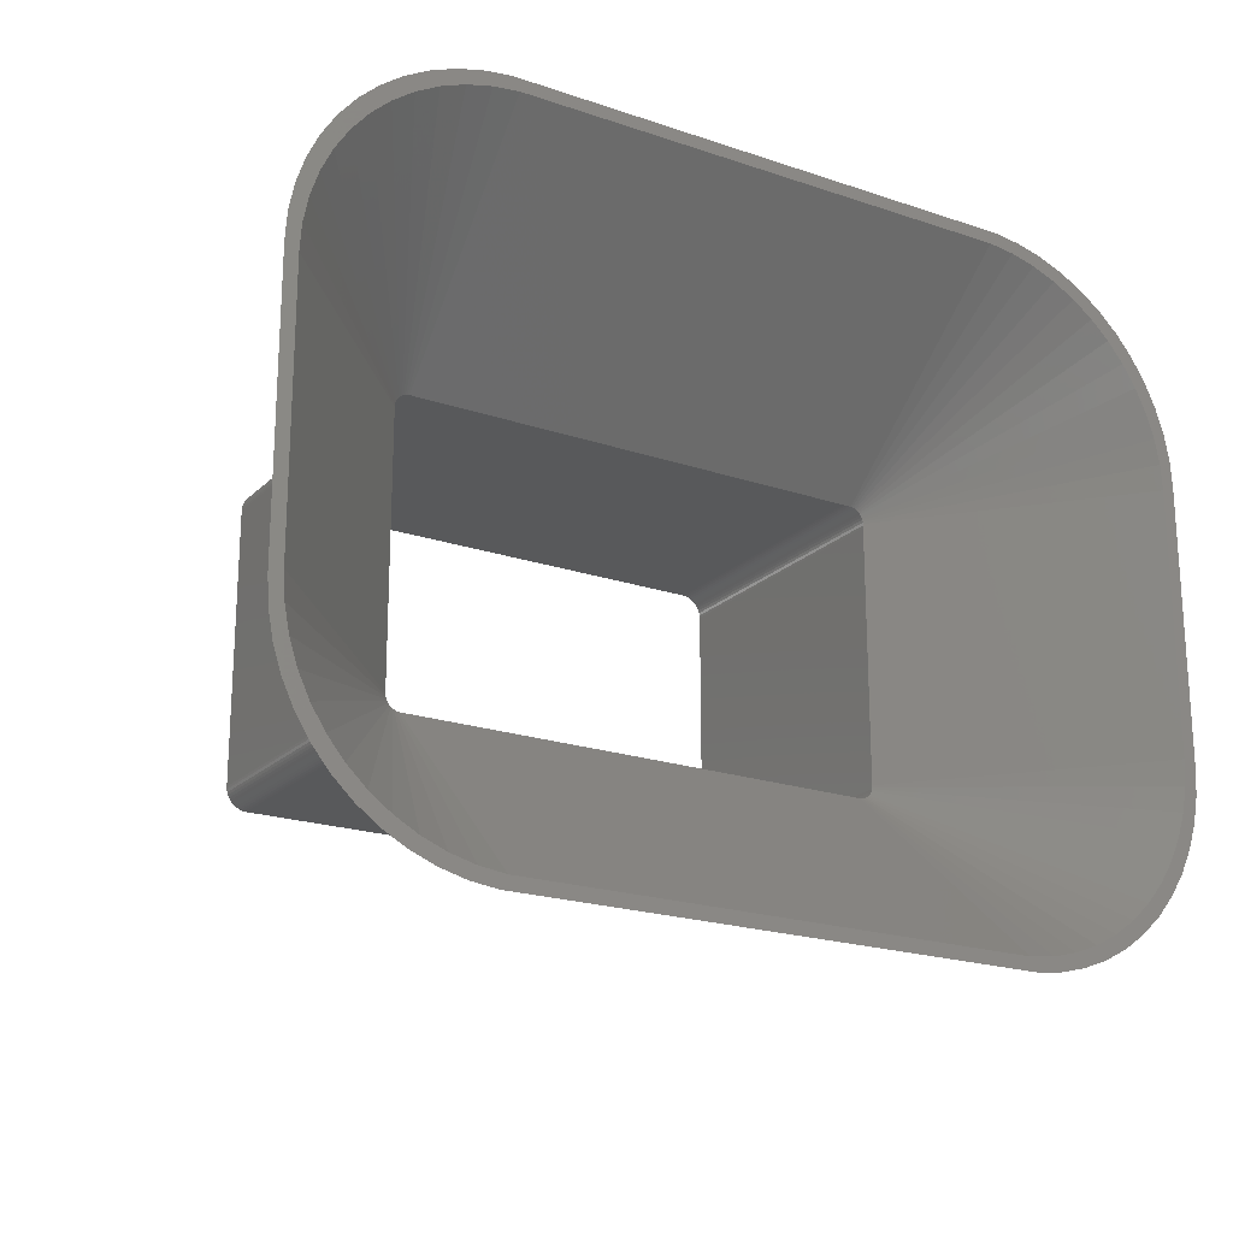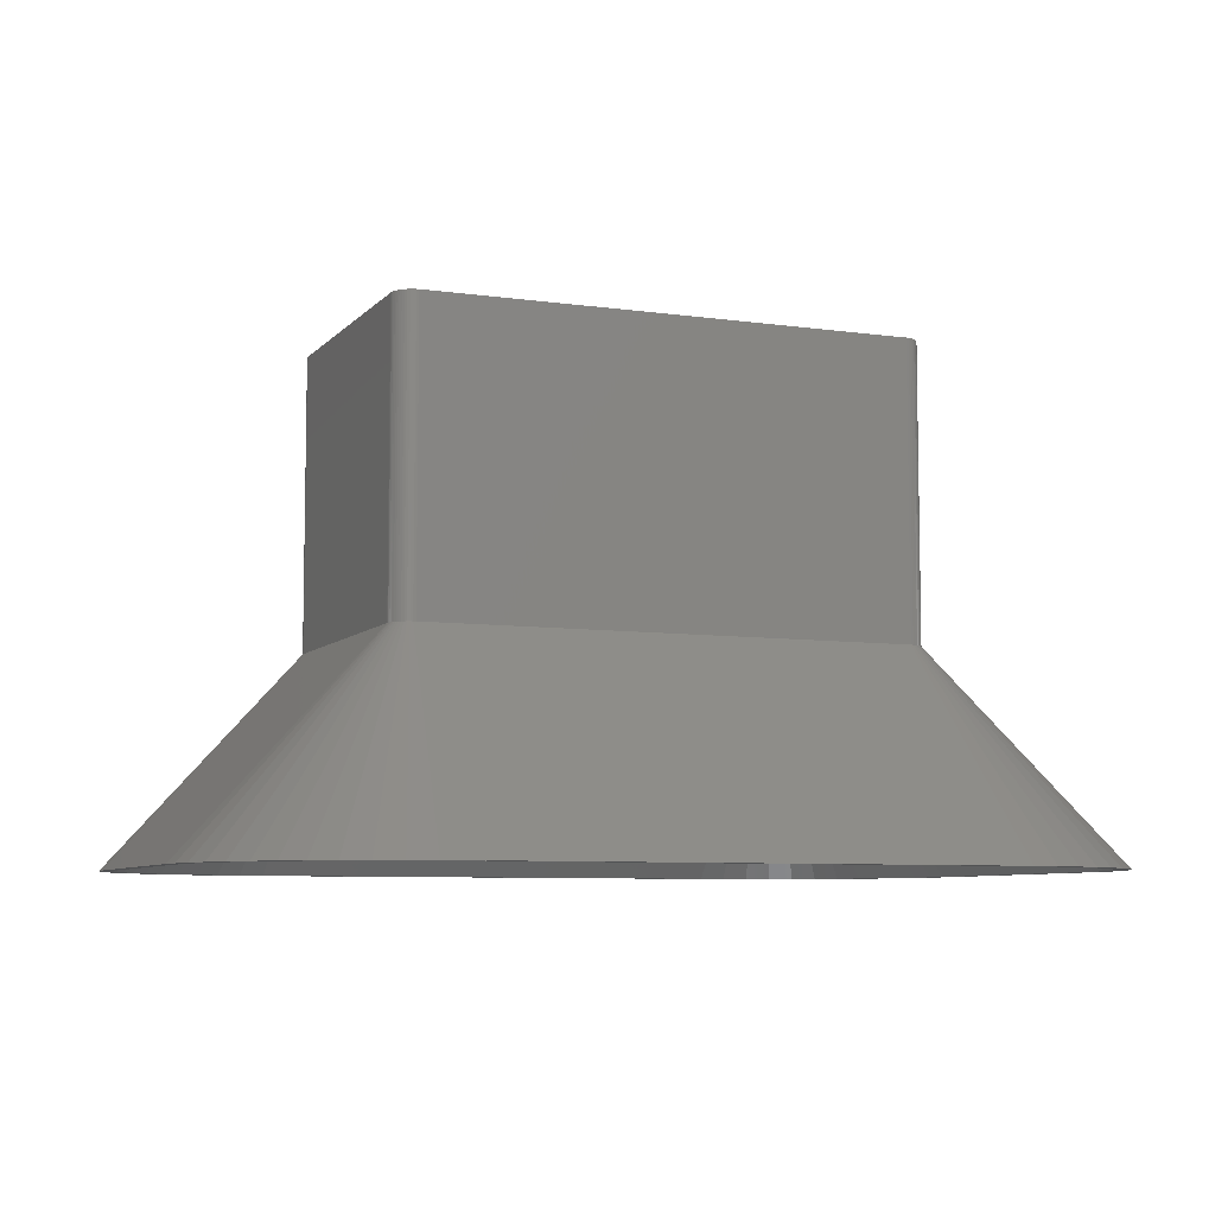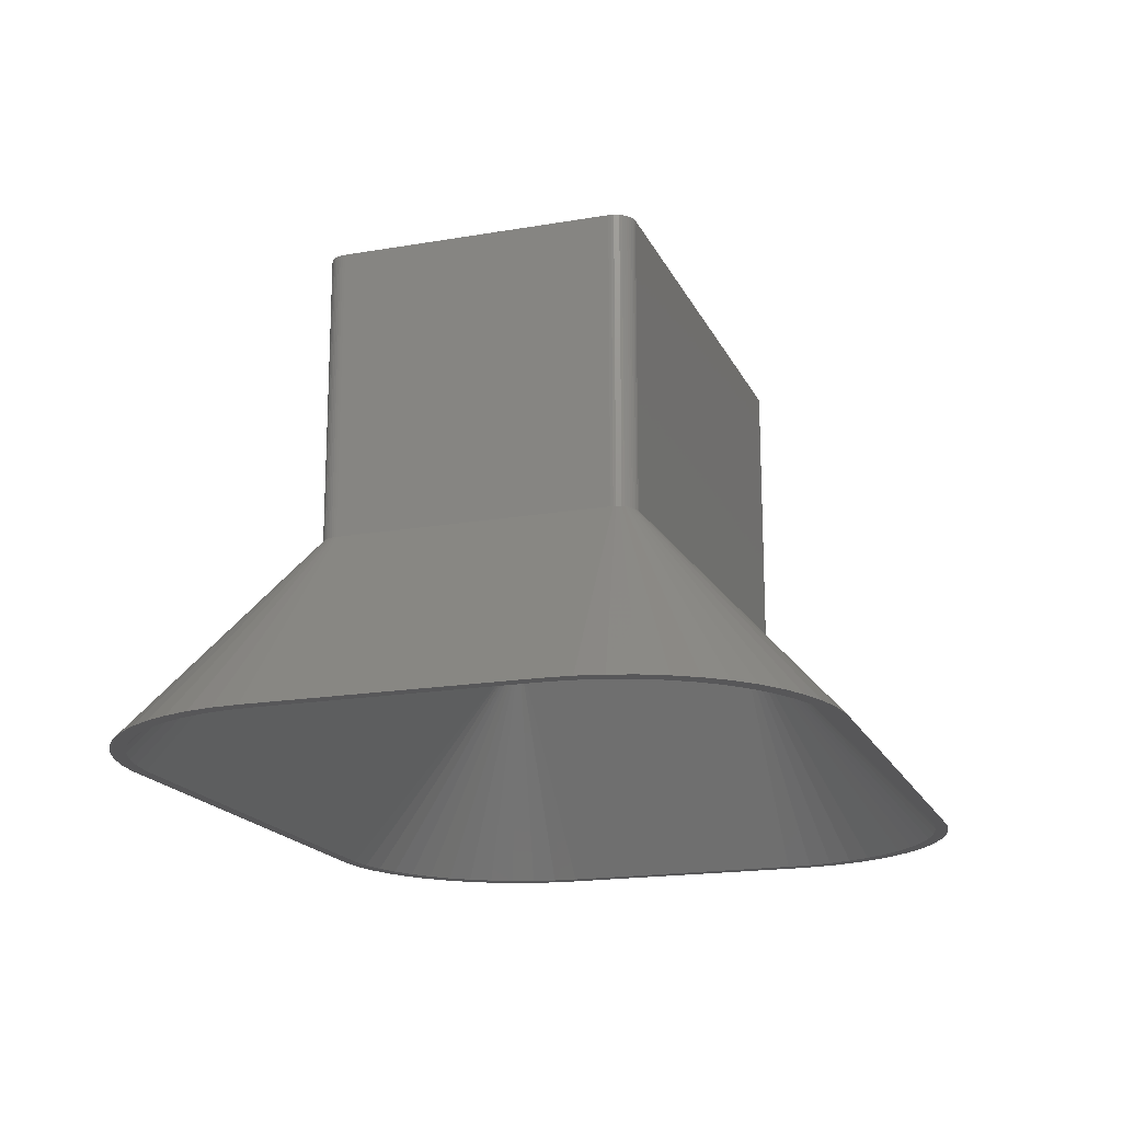
<metadata>
{"format":"stl","ext":"stl","renderer":"f3d","projection":"perspective","resolution":1024,"background":"white","views":[{"elev":-20.7,"azim":148.5,"up":"+Y"},{"elev":-7.2,"azim":157.8,"up":"+Z"},{"elev":-17.9,"azim":-71.3,"up":"+Z"}]}
</metadata>
<code>
# stl→obj: 364 verts, 728 faces
v 105.9 44.93 0
v 62.34 33.74 50
v 107.1 38.77 0
v 101.3 56.59 0
v 62.15 34.34 50
v 104 50.91 0
v 59.5 31 50
v 61 31 50
v 60.96 31.63 50
v 61 -31 50
v 59.47 31.44 50
v 60.84 32.24 50
v 59.5 -31 50
v 59.39 31.87 50
v 60.65 32.84 50
v 60.96 -31.63 50
v 59.25 32.29 50
v 60.38 33.41 50
v 59.47 -31.44 50
v 59.07 32.69 50
v 60.05 33.94 50
v 60.84 -32.24 50
v 58.83 33.06 50
v 59.64 34.42 50
v 59.39 -31.87 50
v 60.65 -32.84 50
v 58.55 33.4 50
v 59.19 34.85 50
v 58.23 33.7 50
v 58.68 35.22 50
v 57.88 33.96 50
v 58.13 35.52 50
v 57.49 34.17 50
v 57.55 35.76 50
v 57.08 34.33 50
v 56.94 35.91 50
v 56.66 34.44 50
v 56.31 35.99 50
v 56.22 34.49 50
v -56.22 34.49 50
v -56.31 35.99 50
v -56.66 34.44 50
v -56.94 35.91 50
v -57.08 34.33 50
v -57.55 35.76 50
v -57.49 34.17 50
v -58.13 35.52 50
v -57.88 33.96 50
v -58.68 35.22 50
v -58.23 33.7 50
v -59.19 34.85 50
v -58.55 33.4 50
v -59.64 34.42 50
v -58.83 33.06 50
v -60.05 33.94 50
v -59.07 32.69 50
v -60.38 33.41 50
v -59.25 32.29 50
v -60.65 32.84 50
v -59.39 31.87 50
v 59.25 -32.29 50
v 60.38 -33.41 50
v 59.07 -32.69 50
v 60.05 -33.94 50
v 58.83 -33.06 50
v 59.64 -34.42 50
v 58.55 -33.4 50
v 59.19 -34.85 50
v 58.23 -33.7 50
v 58.68 -35.22 50
v 57.88 -33.96 50
v 58.13 -35.52 50
v 57.49 -34.17 50
v 57.55 -35.76 50
v 57.08 -34.33 50
v 56.94 -35.91 50
v 56.66 -34.44 50
v 56.31 -35.99 50
v 56.22 -34.49 50
v -56.22 -34.49 50
v -56.31 -35.99 50
v -56.66 -34.44 50
v -56.94 -35.91 50
v -57.08 -34.33 50
v -57.55 -35.76 50
v -57.49 -34.17 50
v -58.13 -35.52 50
v -57.88 -33.96 50
v -58.68 -35.22 50
v -58.23 -33.7 50
v -59.19 -34.85 50
v -58.55 -33.4 50
v -59.64 -34.42 50
v -58.83 -33.06 50
v -60.05 -33.94 50
v -59.07 -32.69 50
v -60.38 -33.41 50
v -59.25 -32.29 50
v -60.65 -32.84 50
v -59.39 -31.87 50
v -60.84 -32.24 50
v -59.47 -31.44 50
v -60.96 -31.63 50
v -59.5 -31 50
v -59.5 31 50
v -61 31 50
v -60.84 32.24 50
v -61 -31 50
v -59.47 31.44 50
v -60.96 31.63 50
v 66.87 81.61 0
v 58.44 37.41 50
v 59.05 37.26 50
v 62.5 -32.5 50
v 107.5 32.5 0
v 62.5 32.5 50
v 107.5 -32.5 0
v -59.05 37.26 50
v -78.79 77.74 0
v -59.63 37.02 50
v 60.64 82.4 0
v -57.81 37.49 50
v 57.81 37.49 50
v -60.64 82.4 0
v 62.46 33.13 50
v -62.5 -32.5 50
v -107.1 -38.77 0
v -62.46 -33.13 50
v 97.95 61.89 0
v 61.55 35.44 50
v 61.88 34.91 50
v 61.55 -35.44 50
v 61.14 -35.92 50
v 97.95 -61.89 0
v 107.1 -38.77 0
v -61.88 34.91 50
v -101.3 56.59 0
v -62.15 34.34 50
v -104 50.91 0
v -105.9 44.93 0
v -62.34 33.74 50
v -107.5 -32.5 0
v -58.44 -37.41 50
v -66.87 -81.61 0
v -60.64 -82.4 0
v -84.29 74.72 0
v -89.37 71.03 0
v -60.69 36.35 50
v -66.87 81.61 0
v -58.44 37.41 50
v -72.95 80.05 0
v 78.79 77.74 0
v 59.63 37.02 50
v 105.9 -44.93 0
v 62.34 -33.74 50
v 104 -50.91 0
v 93.95 -66.73 0
v 89.37 -71.03 0
v -97.95 61.89 0
v -61.55 35.44 50
v -62.5 32.5 50
v -107.5 32.5 0
v 104.1 -37.08 0
v 104.5 -31 0
v 103 -43.06 0
v 104.5 31 0
v 104.1 37.08 0
v 101.1 -48.85 0
v 98.5 -54.37 0
v 101.3 -56.59 0
v 95.24 -59.51 0
v 91.36 -64.2 0
v 86.92 -68.37 0
v 84.29 -74.72 0
v 81.99 -71.95 0
v 78.79 -77.74 0
v 76.65 -74.88 0
v 72.95 -80.05 0
v 70.99 -77.13 0
v 66.87 -81.61 0
v 65.09 -78.64 0
v 60.64 -82.4 0
v 59.05 -79.4 0
v -59.05 -79.4 0
v -65.09 -78.64 0
v -70.99 -77.13 0
v -72.95 -80.05 0
v -76.65 -74.88 0
v -78.79 -77.74 0
v -81.99 -71.95 0
v -84.29 -74.72 0
v -86.92 -68.37 0
v -89.37 -71.03 0
v -91.36 -64.2 0
v -93.95 -66.73 0
v -97.95 -61.89 0
v -95.24 -59.51 0
v -101.3 -56.59 0
v -98.5 -54.37 0
v -104 -50.91 0
v -101.1 -48.85 0
v -105.9 -44.93 0
v -103 -43.06 0
v -104.1 -37.08 0
v 103 43.06 0
v 101.1 48.85 0
v 98.5 54.37 0
v 95.24 59.51 0
v 91.36 64.2 0
v 93.95 66.73 0
v 89.37 71.03 0
v 86.92 68.37 0
v 84.29 74.72 0
v 81.99 71.95 0
v 76.65 74.88 0
v 72.95 80.05 0
v 70.99 77.13 0
v 65.09 78.64 0
v 59.05 79.4 0
v -59.05 79.4 0
v -65.09 78.64 0
v -70.99 77.13 0
v -76.65 74.88 0
v -81.99 71.95 0
v -86.92 68.37 0
v -91.36 64.2 0
v -93.95 66.73 0
v -95.24 59.51 0
v -98.5 54.37 0
v -101.1 48.85 0
v -103 43.06 0
v -107.1 38.77 0
v -104.1 37.08 0
v -104.5 31 0
v -104.5 -31 0
v -62.34 -33.74 50
v -61.55 -35.44 50
v -61.14 -35.92 50
v -60.69 -36.35 50
v -59.05 -37.26 50
v 57.81 -37.49 50
v -57.81 -37.49 50
v -61.14 35.92 50
v 60.18 36.72 50
v 60.69 36.35 50
v 61.14 35.92 50
v 62.15 -34.34 50
v 60.69 -36.35 50
v 60.18 -36.72 50
v -62.15 -34.34 50
v -61.88 -34.91 50
v -59.63 -37.02 50
v 59.63 -37.02 50
v 59.05 -37.26 50
v 58.44 -37.41 50
v 62.46 -33.13 50
v -60.18 36.72 50
v 61.88 -34.91 50
v -60.18 -36.72 50
v -62.46 33.13 50
v 62.5 -32.5 120
v 62.5 32.5 120
v -57.81 37.49 120
v 57.81 37.49 120
v 60.69 36.35 120
v 61.14 35.92 120
v -58.44 37.41 120
v 57.81 -37.49 120
v -57.81 -37.49 120
v -62.5 32.5 120
v -62.5 -32.5 120
v 58.44 37.41 120
v 62.46 33.13 120
v -60.18 -36.72 120
v -60.69 -36.35 120
v -59.63 -37.02 120
v -59.63 37.02 120
v -59.05 37.26 120
v -62.34 33.74 120
v -62.46 33.13 120
v 62.34 33.74 120
v 62.15 34.34 120
v -61.14 35.92 120
v -60.69 36.35 120
v 60.84 32.24 120
v 61 31 120
v 60.65 32.84 120
v 61 -31 120
v 60.38 33.41 120
v 60.96 -31.63 120
v 61.88 34.91 120
v 60.84 -32.24 120
v 60.05 33.94 120
v 61.55 35.44 120
v 62.46 -33.13 120
v 59.64 34.42 120
v 60.65 -32.84 120
v 62.34 -33.74 120
v 60.96 31.63 120
v 59.19 34.85 120
v 60.18 36.72 120
v 58.68 35.22 120
v 59.63 37.02 120
v 59.05 37.26 120
v 58.13 35.52 120
v 57.55 35.76 120
v 56.94 35.91 120
v 56.31 35.99 120
v -56.31 35.99 120
v -56.94 35.91 120
v -57.55 35.76 120
v -58.13 35.52 120
v -58.68 35.22 120
v -60.18 36.72 120
v -59.19 34.85 120
v -59.64 34.42 120
v -61.55 35.44 120
v -60.05 33.94 120
v -61.88 34.91 120
v -60.38 33.41 120
v -62.15 34.34 120
v -60.65 32.84 120
v 60.38 -33.41 120
v 62.15 -34.34 120
v 61.88 -34.91 120
v 60.05 -33.94 120
v 61.55 -35.44 120
v 59.64 -34.42 120
v 61.14 -35.92 120
v 60.69 -36.35 120
v 59.19 -34.85 120
v 60.18 -36.72 120
v 58.68 -35.22 120
v 59.63 -37.02 120
v 59.05 -37.26 120
v 58.13 -35.52 120
v 58.44 -37.41 120
v 57.55 -35.76 120
v 56.94 -35.91 120
v 56.31 -35.99 120
v -56.31 -35.99 120
v -56.94 -35.91 120
v -57.55 -35.76 120
v -58.44 -37.41 120
v -58.13 -35.52 120
v -59.05 -37.26 120
v -58.68 -35.22 120
v -59.19 -34.85 120
v -59.64 -34.42 120
v -61.55 -35.44 120
v -60.05 -33.94 120
v -61.88 -34.91 120
v -60.38 -33.41 120
v -62.34 -33.74 120
v -60.65 -32.84 120
v -62.46 -33.13 120
v -60.84 -32.24 120
v -60.96 -31.63 120
v -61 -31 120
v -61.14 -35.92 120
v -61 31 120
v -60.84 32.24 120
v -60.96 31.63 120
v -62.15 -34.34 120
f 1 2 3
f 4 5 6
f 7 8 9
f 8 7 10
f 11 9 12
f 13 10 7
f 14 12 15
f 10 13 16
f 17 15 18
f 19 16 13
f 20 18 21
f 16 19 22
f 23 21 24
f 25 22 19
f 22 25 26
f 9 11 7
f 12 14 11
f 15 17 14
f 27 24 28
f 18 20 17
f 21 23 20
f 29 28 30
f 24 27 23
f 28 29 27
f 31 30 32
f 30 31 29
f 33 32 34
f 32 33 31
f 34 35 33
f 36 35 34
f 36 37 35
f 38 37 36
f 38 39 37
f 38 40 39
f 41 40 38
f 41 42 40
f 43 42 41
f 43 44 42
f 45 44 43
f 44 45 46
f 47 46 45
f 46 47 48
f 49 48 47
f 48 49 50
f 51 50 49
f 50 51 52
f 53 52 51
f 52 53 54
f 55 54 53
f 54 55 56
f 57 56 55
f 58 59 60
f 59 58 57
f 56 57 58
f 61 26 25
f 26 61 62
f 63 62 61
f 62 63 64
f 65 64 63
f 64 65 66
f 67 66 65
f 66 67 68
f 69 68 67
f 68 69 70
f 71 70 69
f 70 71 72
f 73 72 71
f 72 73 74
f 75 74 73
f 75 76 74
f 77 76 75
f 77 78 76
f 79 78 77
f 80 78 79
f 80 81 78
f 82 81 80
f 82 83 81
f 84 83 82
f 85 84 86
f 84 85 83
f 87 86 88
f 86 87 85
f 89 88 90
f 91 90 92
f 88 89 87
f 93 92 94
f 95 94 96
f 90 91 89
f 97 96 98
f 99 98 100
f 101 100 102
f 92 93 91
f 103 102 104
f 105 106 104
f 107 60 59
f 108 104 106
f 60 107 109
f 103 104 108
f 110 109 107
f 94 95 93
f 109 110 105
f 96 97 95
f 105 110 106
f 98 99 97
f 100 101 99
f 102 103 101
f 111 112 113
f 6 2 1
f 114 115 116
f 115 114 117
f 118 119 120
f 121 122 123
f 122 121 124
f 3 125 116
f 126 127 128
f 129 130 4
f 4 131 5
f 4 130 131
f 3 116 115
f 132 133 134
f 117 114 135
f 136 137 138
f 139 140 141
f 126 142 127
f 143 144 145
f 146 147 148
f 124 149 150
f 149 151 118
f 121 112 111
f 121 123 112
f 152 113 153
f 154 155 156
f 157 133 158
f 159 137 160
f 142 161 162
f 161 142 126
f 163 117 135
f 117 164 115
f 165 135 154
f 166 115 164
f 167 115 166
f 117 163 164
f 168 154 156
f 135 165 163
f 169 156 170
f 154 168 165
f 156 169 168
f 171 170 134
f 170 171 169
f 172 134 157
f 134 172 171
f 158 172 157
f 158 173 172
f 174 173 158
f 174 175 173
f 176 175 174
f 176 177 175
f 178 177 176
f 178 179 177
f 180 179 178
f 180 181 179
f 182 181 180
f 182 183 181
f 182 184 183
f 145 184 182
f 145 185 184
f 144 185 145
f 144 186 185
f 187 186 144
f 187 188 186
f 189 188 187
f 189 190 188
f 191 190 189
f 191 192 190
f 193 192 191
f 193 194 192
f 195 194 193
f 196 194 195
f 194 196 197
f 198 197 196
f 197 198 199
f 200 199 198
f 199 200 201
f 202 201 200
f 201 202 203
f 127 203 202
f 142 204 127
f 203 127 204
f 115 167 3
f 205 3 167
f 3 205 1
f 206 1 205
f 1 206 6
f 207 6 206
f 6 207 4
f 208 4 207
f 4 208 129
f 209 129 208
f 129 209 210
f 209 211 210
f 212 211 209
f 212 213 211
f 214 213 212
f 214 152 213
f 215 152 214
f 215 216 152
f 217 216 215
f 217 111 216
f 218 111 217
f 218 121 111
f 219 121 218
f 220 121 219
f 220 124 121
f 221 124 220
f 221 149 124
f 222 149 221
f 222 151 149
f 223 151 222
f 223 119 151
f 224 119 223
f 224 146 119
f 225 146 224
f 225 147 146
f 226 147 225
f 226 227 147
f 159 226 228
f 226 159 227
f 137 228 229
f 139 229 230
f 228 137 159
f 140 230 231
f 229 139 137
f 232 231 233
f 162 233 234
f 230 140 139
f 235 142 234
f 204 142 235
f 162 234 142
f 233 162 232
f 231 232 140
f 236 202 200
f 237 196 238
f 238 193 239
f 240 187 144
f 145 241 242
f 241 145 182
f 143 145 242
f 148 147 243
f 151 119 118
f 150 149 118
f 213 153 244
f 152 153 213
f 213 245 211
f 211 245 246
f 216 113 152
f 6 5 2
f 155 247 156
f 156 247 170
f 135 155 154
f 248 249 174
f 134 133 157
f 137 139 138
f 147 227 243
f 227 159 243
f 232 162 161
f 236 200 250
f 250 198 251
f 250 200 198
f 252 189 240
f 252 191 189
f 253 254 176
f 254 255 180
f 174 253 176
f 122 124 150
f 119 146 120
f 213 244 245
f 211 246 210
f 111 113 216
f 3 2 125
f 170 132 134
f 256 155 135
f 114 256 135
f 243 159 160
f 128 127 236
f 236 127 202
f 237 198 196
f 240 144 143
f 240 189 187
f 239 193 191
f 180 255 182
f 176 254 178
f 158 248 174
f 133 248 158
f 120 146 257
f 257 146 148
f 210 246 129
f 129 246 130
f 258 132 170
f 247 258 170
f 138 139 141
f 238 196 195
f 251 198 237
f 239 191 259
f 259 191 252
f 255 241 182
f 178 254 180
f 249 253 174
f 160 137 136
f 140 232 141
f 238 195 193
f 141 232 260
f 260 232 161
f 222 44 223
f 205 14 17
f 164 7 166
f 7 164 13
f 50 52 226
f 219 218 39
f 206 205 17
f 214 29 31
f 207 20 23
f 177 179 75
f 60 109 233
f 220 40 221
f 217 215 35
f 209 27 29
f 206 17 20
f 207 206 20
f 163 165 25
f 226 54 228
f 90 192 194
f 80 184 185
f 225 50 226
f 42 44 221
f 220 39 40
f 39 220 219
f 218 35 37
f 218 37 39
f 212 209 29
f 167 166 7
f 173 175 69
f 19 163 25
f 233 105 234
f 104 234 105
f 234 104 235
f 100 98 203
f 183 80 79
f 80 183 184
f 224 50 225
f 228 54 229
f 221 44 222
f 40 42 221
f 44 46 223
f 218 217 35
f 215 33 35
f 209 23 27
f 167 11 14
f 205 167 14
f 13 163 19
f 164 163 13
f 67 172 69
f 169 171 65
f 65 172 67
f 172 173 69
f 175 177 73
f 71 175 73
f 231 60 233
f 109 105 233
f 104 204 235
f 86 188 190
f 96 199 201
f 102 100 204
f 100 203 204
f 77 181 79
f 181 183 79
f 223 46 224
f 214 31 33
f 215 214 33
f 214 212 29
f 209 208 23
f 208 207 23
f 167 7 11
f 165 168 61
f 171 172 65
f 73 177 75
f 54 56 229
f 229 56 230
f 58 60 231
f 86 84 188
f 94 197 199
f 94 194 197
f 98 96 201
f 98 201 203
f 104 102 204
f 46 48 224
f 48 50 224
f 25 165 61
f 61 168 63
f 75 181 77
f 179 181 75
f 69 175 71
f 52 54 226
f 56 58 230
f 230 58 231
f 92 90 194
f 84 186 188
f 94 92 194
f 96 94 199
f 63 169 65
f 168 169 63
f 90 190 192
f 84 185 186
f 90 88 190
f 88 86 190
f 84 82 185
f 82 80 185
f 261 116 262
f 116 261 114
f 123 263 264
f 263 123 122
f 246 265 266
f 265 246 245
f 122 267 263
f 267 122 150
f 242 268 269
f 268 242 241
f 126 270 161
f 270 126 271
f 112 264 272
f 264 112 123
f 262 125 273
f 125 262 116
f 239 274 275
f 274 239 259
f 259 276 274
f 276 259 252
f 118 277 278
f 277 118 120
f 260 279 141
f 279 260 280
f 281 5 282
f 5 281 2
f 148 283 284
f 283 148 243
f 285 262 273
f 262 286 261
f 287 273 281
f 288 261 286
f 289 281 282
f 290 261 288
f 289 282 291
f 292 261 290
f 293 291 294
f 261 292 295
f 296 294 266
f 297 295 292
f 295 297 298
f 262 299 286
f 262 285 299
f 296 266 265
f 273 287 285
f 281 289 287
f 300 265 301
f 291 293 289
f 294 296 293
f 302 301 303
f 265 300 296
f 302 303 304
f 301 302 300
f 305 304 272
f 304 305 302
f 306 272 264
f 272 306 305
f 264 307 306
f 264 308 307
f 264 309 308
f 263 309 264
f 263 310 309
f 263 311 310
f 267 311 263
f 311 267 312
f 278 312 267
f 312 278 313
f 277 313 278
f 314 313 277
f 313 314 315
f 284 315 314
f 315 284 316
f 283 316 284
f 317 316 283
f 316 317 318
f 319 318 317
f 318 319 320
f 321 320 319
f 320 279 322
f 279 320 321
f 323 298 297
f 298 323 324
f 324 323 325
f 326 325 323
f 325 326 327
f 328 327 326
f 327 328 329
f 329 328 330
f 331 330 328
f 330 331 332
f 333 332 331
f 332 333 334
f 334 333 335
f 336 335 333
f 335 336 337
f 338 337 336
f 337 338 268
f 339 268 338
f 340 268 339
f 341 268 340
f 341 269 268
f 342 269 341
f 343 269 342
f 344 343 345
f 343 344 269
f 346 345 347
f 345 346 344
f 274 347 348
f 347 276 346
f 275 348 349
f 350 349 351
f 347 274 276
f 352 351 353
f 354 353 355
f 348 275 274
f 356 355 357
f 271 357 358
f 271 358 359
f 349 360 275
f 361 270 359
f 280 322 279
f 271 359 270
f 322 280 362
f 357 271 356
f 270 362 280
f 349 350 360
f 362 270 363
f 351 352 350
f 363 270 361
f 353 364 352
f 353 354 364
f 355 356 354
f 161 280 260
f 280 161 270
f 128 271 126
f 271 128 356
f 141 321 138
f 321 141 279
f 294 246 266
f 246 294 130
f 273 2 281
f 2 273 125
f 150 278 267
f 278 150 118
f 329 132 327
f 132 329 133
f 324 155 298
f 155 324 247
f 113 272 304
f 272 113 112
f 153 304 303
f 304 153 113
f 291 130 294
f 130 291 131
f 282 131 291
f 131 282 5
f 298 256 295
f 256 298 155
f 248 329 330
f 329 248 133
f 238 275 360
f 275 238 239
f 252 346 276
f 346 252 240
f 240 344 346
f 344 240 143
f 238 350 237
f 350 238 360
f 250 354 236
f 354 250 364
f 138 319 136
f 319 138 321
f 160 283 243
f 283 160 317
f 244 303 301
f 303 244 153
f 245 301 265
f 301 245 244
f 325 247 324
f 247 325 258
f 327 258 325
f 258 327 132
f 295 114 261
f 114 295 256
f 254 334 335
f 334 254 253
f 143 269 344
f 269 143 242
f 237 352 251
f 352 237 350
f 251 364 250
f 364 251 352
f 236 356 128
f 356 236 354
f 120 314 277
f 314 120 257
f 257 284 314
f 284 257 148
f 136 317 160
f 317 136 319
f 249 330 332
f 330 249 248
f 253 332 334
f 332 253 249
f 255 335 337
f 335 255 254
f 241 337 268
f 337 241 255
f 10 286 8
f 286 10 288
f 41 308 309
f 308 41 38
f 28 296 300
f 296 28 24
f 43 309 310
f 309 43 41
f 78 341 340
f 341 78 81
f 359 106 361
f 106 359 108
f 38 307 308
f 307 38 36
f 8 299 9
f 299 8 286
f 89 348 347
f 348 89 91
f 87 347 345
f 347 87 89
f 47 311 312
f 311 47 45
f 363 107 362
f 107 363 110
f 12 287 15
f 287 12 285
f 53 315 316
f 315 53 51
f 361 110 363
f 110 361 106
f 351 97 353
f 97 351 95
f 349 95 351
f 95 349 93
f 362 59 322
f 59 362 107
f 34 305 306
f 305 34 32
f 21 296 24
f 296 21 293
f 9 285 12
f 285 9 299
f 45 310 311
f 310 45 43
f 26 292 22
f 292 26 297
f 81 342 341
f 342 81 83
f 355 101 357
f 101 355 99
f 49 312 313
f 312 49 47
f 36 306 307
f 306 36 34
f 32 302 305
f 302 32 30
f 15 289 18
f 289 15 287
f 18 293 21
f 293 18 289
f 66 326 64
f 326 66 328
f 70 336 333
f 336 70 72
f 66 331 328
f 331 66 68
f 91 349 348
f 349 91 93
f 85 345 343
f 345 85 87
f 83 343 342
f 343 83 85
f 358 108 359
f 108 358 103
f 357 103 358
f 103 357 101
f 320 55 318
f 55 320 57
f 318 53 316
f 53 318 55
f 30 300 302
f 300 30 28
f 62 297 26
f 297 62 323
f 64 323 62
f 323 64 326
f 22 290 16
f 290 22 292
f 16 288 10
f 288 16 290
f 72 338 336
f 338 72 74
f 353 99 355
f 99 353 97
f 51 313 315
f 313 51 49
f 322 57 320
f 57 322 59
f 68 333 331
f 333 68 70
f 74 339 338
f 339 74 76
f 76 340 339
f 340 76 78

</code>
